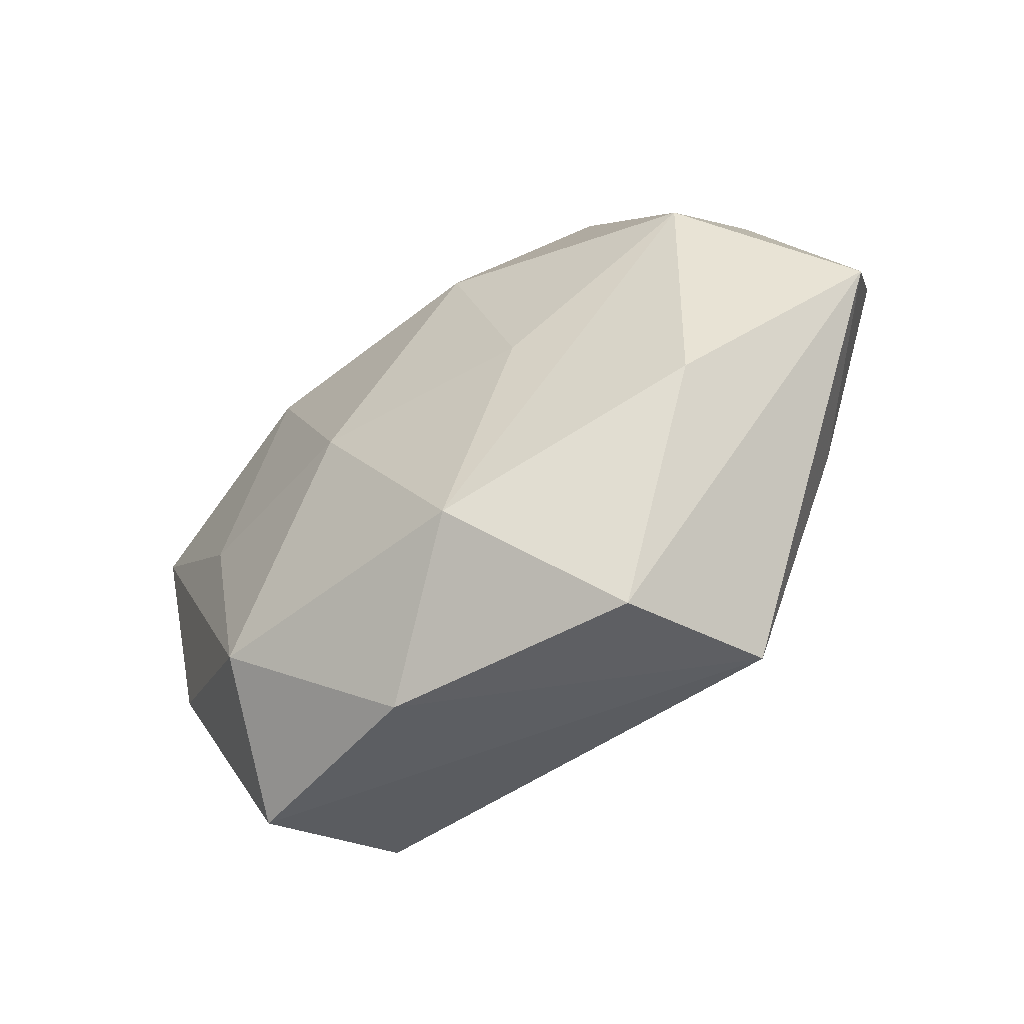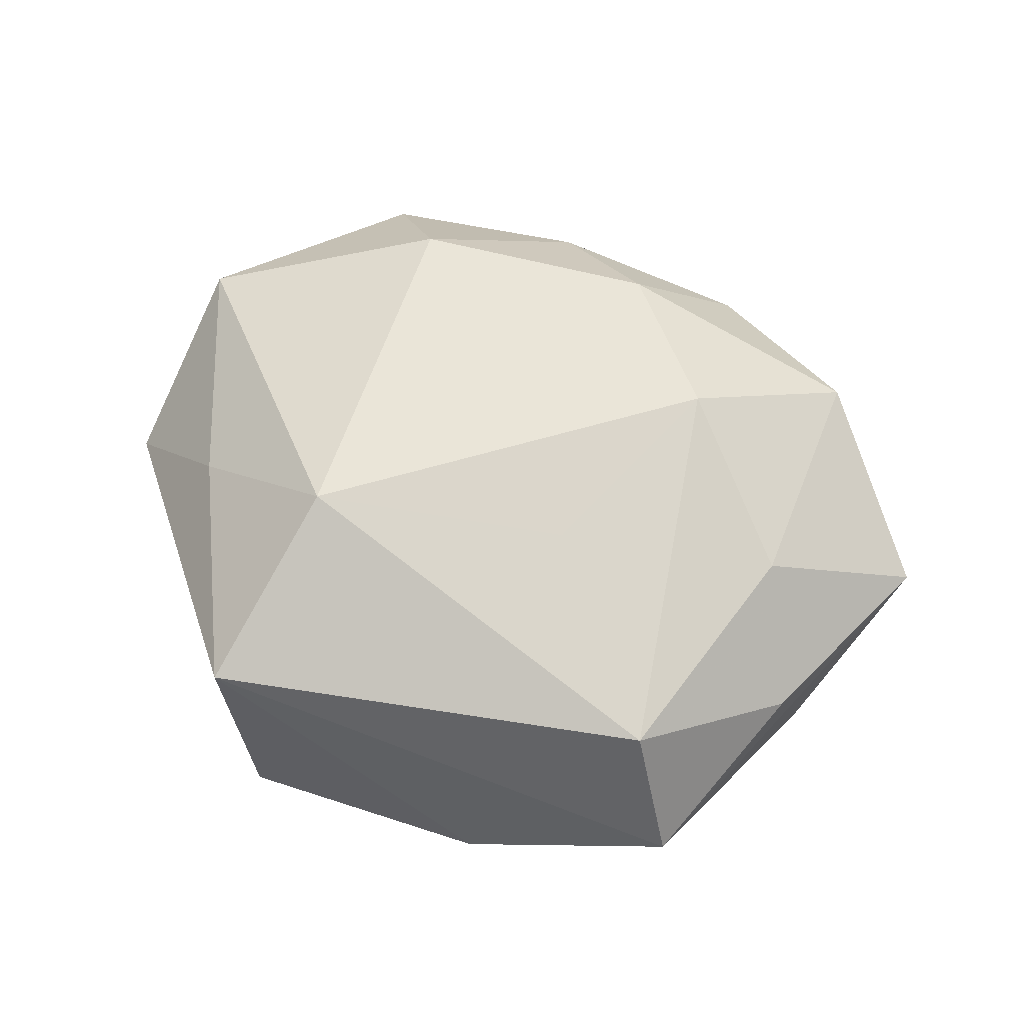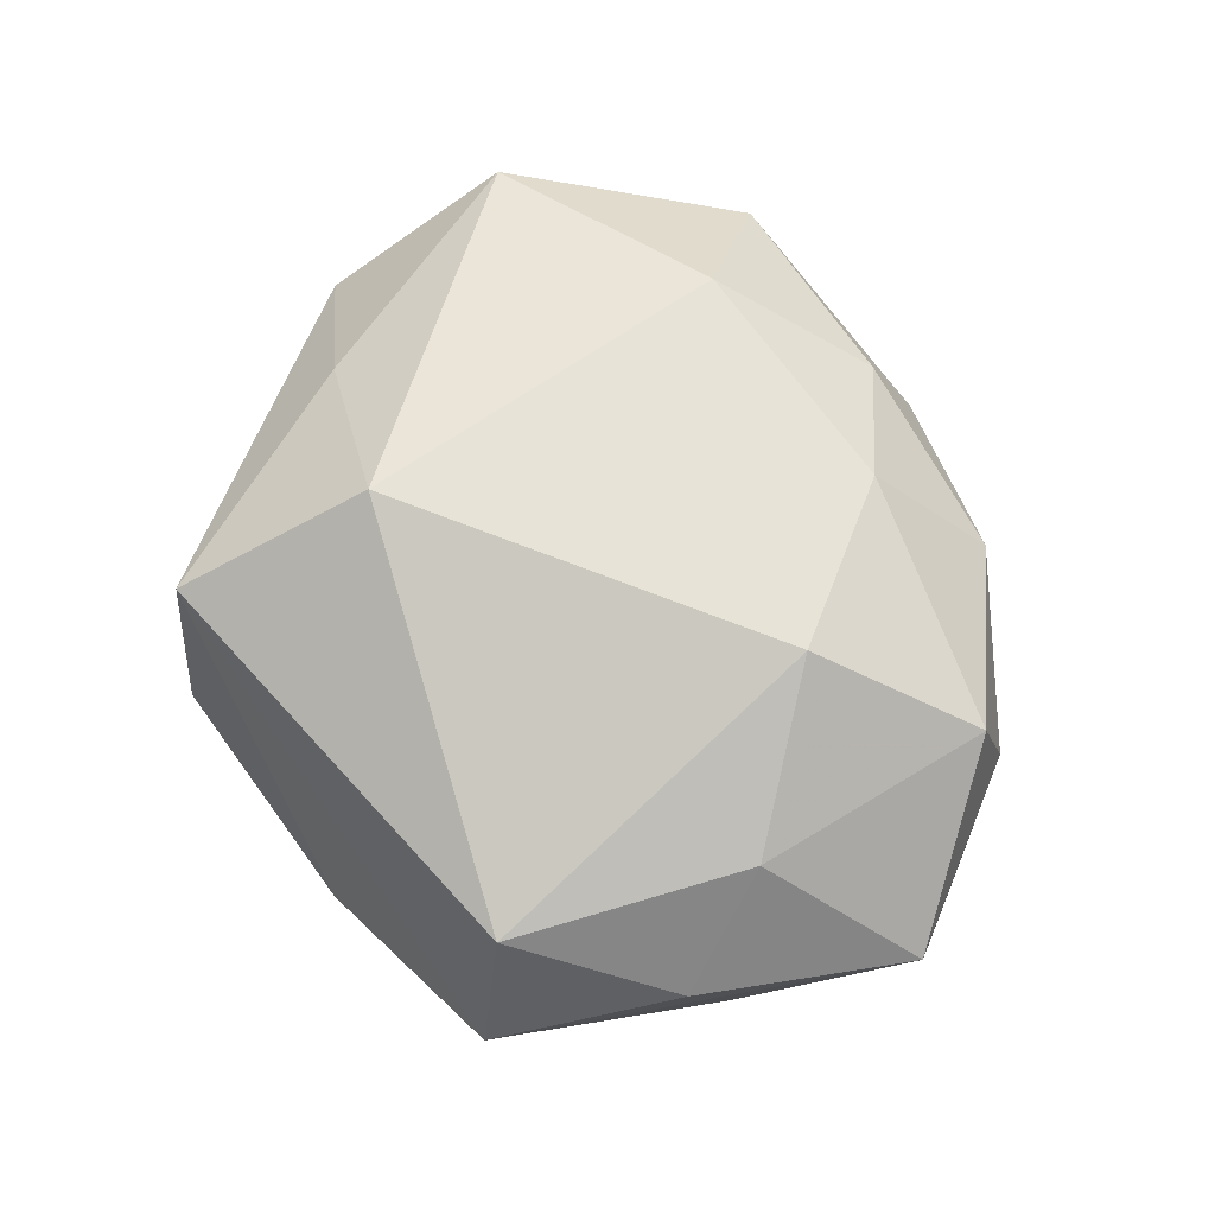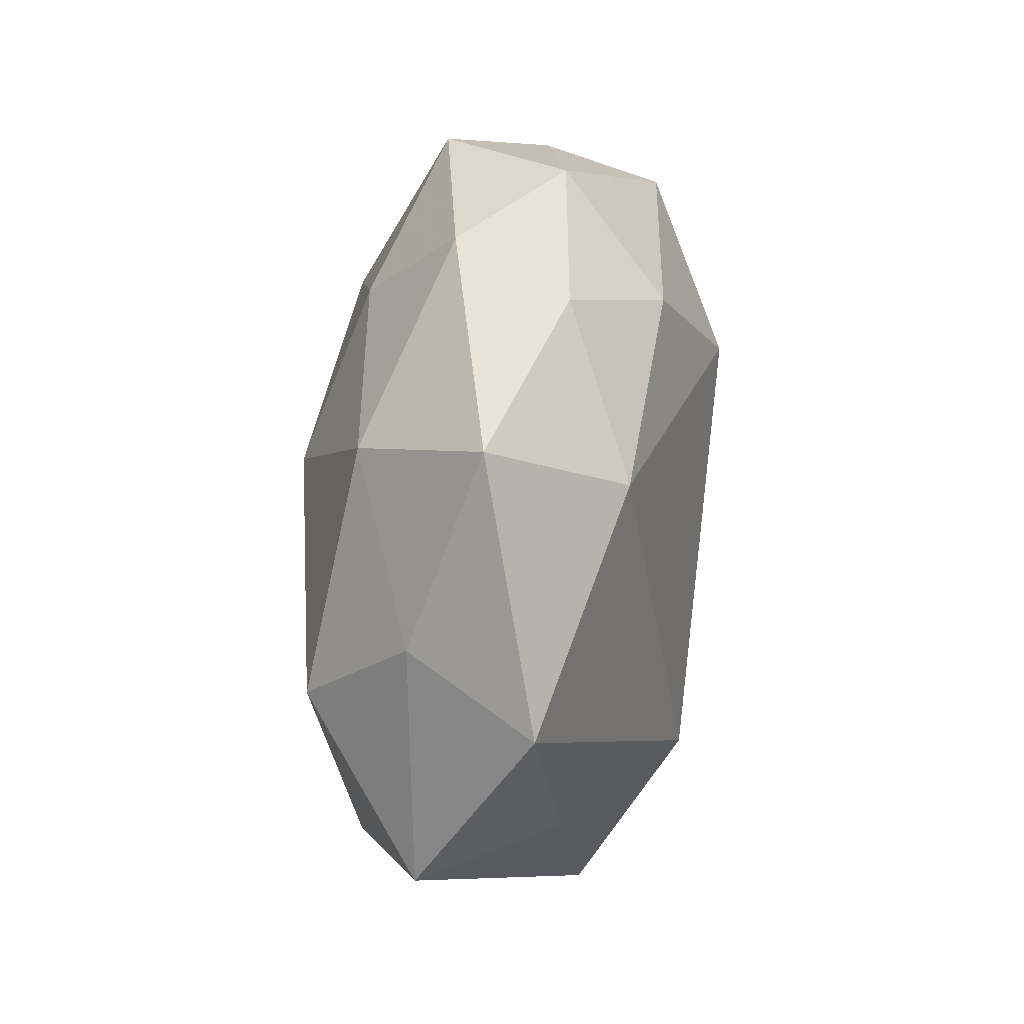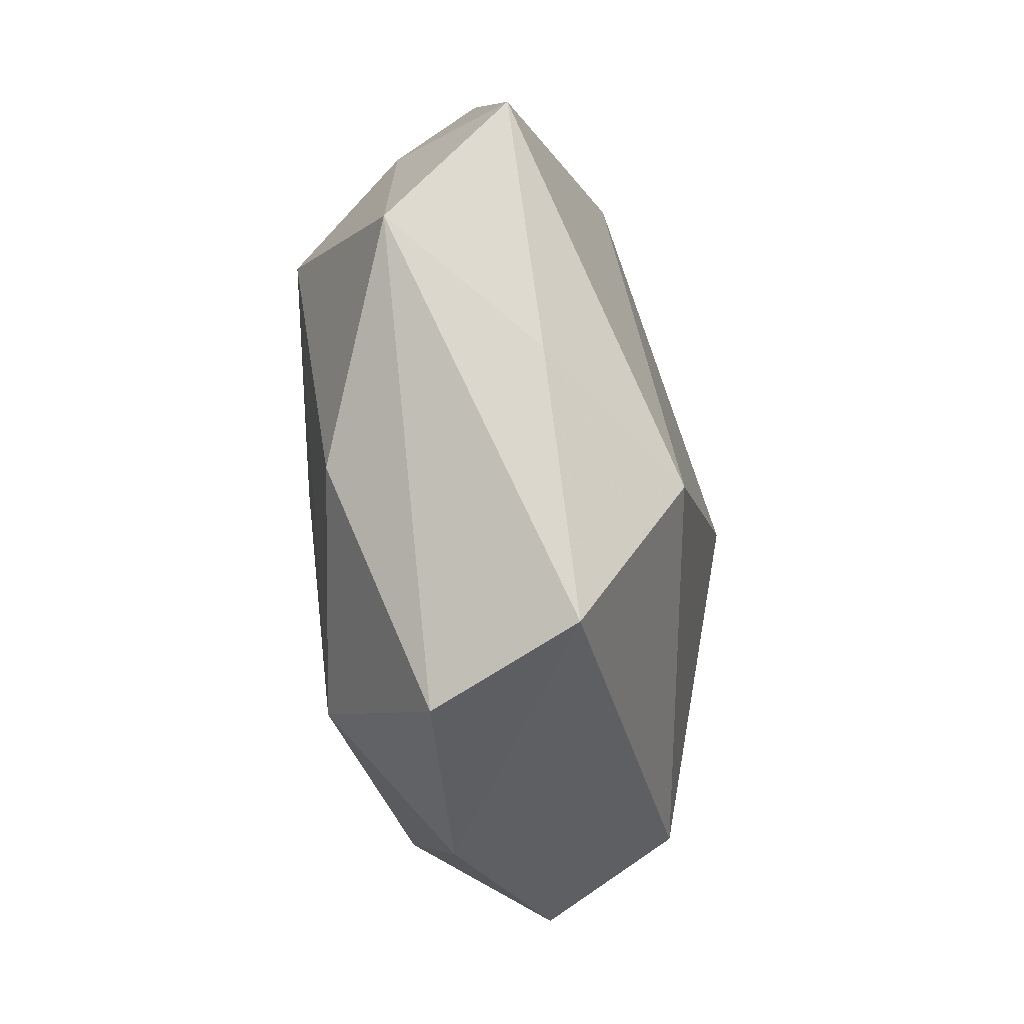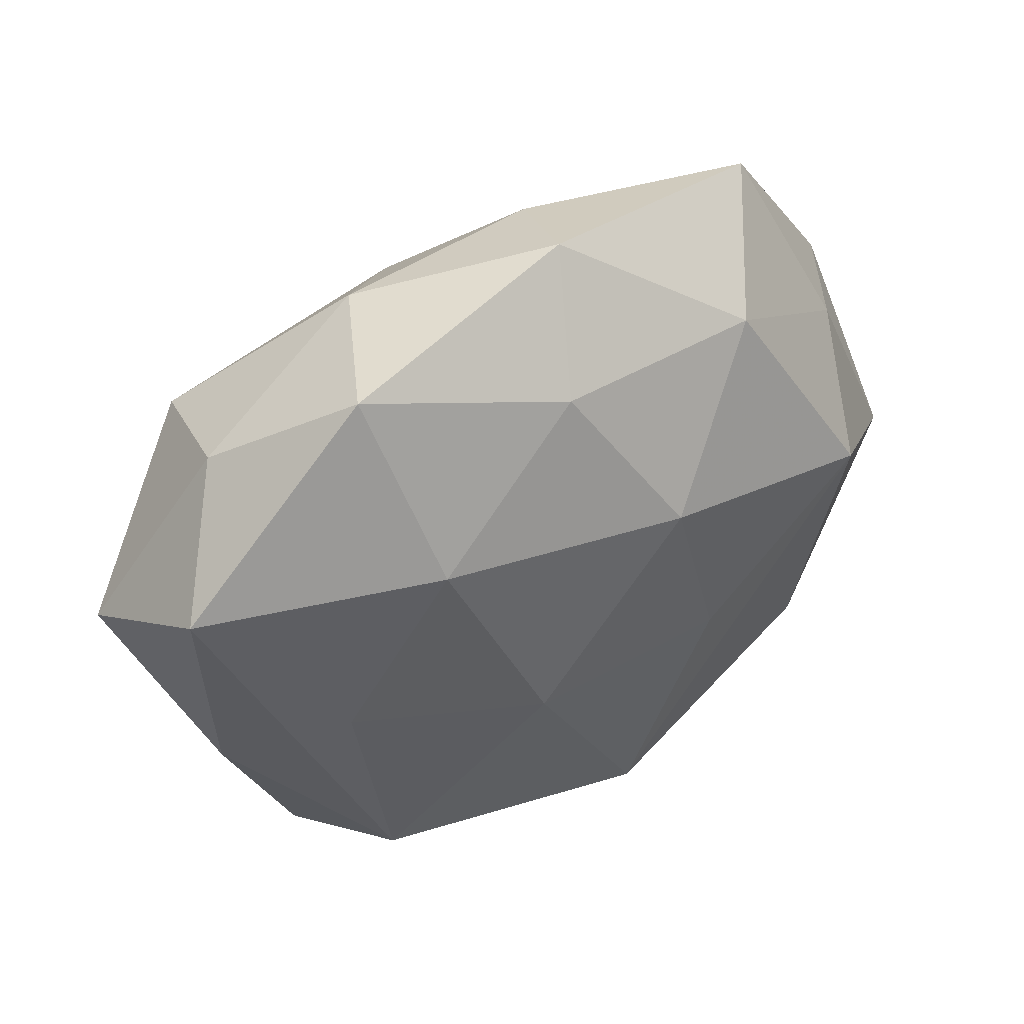
<metadata>
{"format":"obj","ext":"obj","renderer":"f3d","projection":"perspective","resolution":1024,"background":"white","views":[{"elev":-59.6,"azim":-143.7,"up":"+Y"},{"elev":61.6,"azim":19.4,"up":"+Z"},{"elev":73.9,"azim":56.7,"up":"+Z"},{"elev":45.9,"azim":-83.0,"up":"+Y"},{"elev":-42.9,"azim":-79.7,"up":"+Y"},{"elev":44.7,"azim":150.2,"up":"+Y"}]}
</metadata>
<code>
v -0.006218 -0.03402 -0.02029
v -0.02403 0.03286 -0.0138
v 0.01858 0.04078 0.004853
v -0.003049 0.04671 -0.005501
v -0.03281 0.04261 0.001582
v 0.01052 -0.01166 0.02195
v -0.01989 -0.04618 -0.004896
v -0.00951 0.01575 -0.02378
v 0.03226 -0.003045 -0.01793
v -0.03967 -0.01218 0.01129
v 0.03415 -0.03908 -0.0007108
v -0.03543 -0.02257 -0.01405
v 0.03941 0.02868 0.0004176
v 0.04514 -0.01273 -0.007054
v 0.001795 0.03379 -0.01671
v 0.03687 -0.004487 0.01718
v -0.03909 0.007683 -0.01841
v -0.006212 0.04163 0.00791
v 0.02749 -0.02989 -0.01735
v -0.04274 0.02102 -0.005831
v 0.03785 0.02521 0.01499
v 0.02126 0.01169 0.02519
v 0.02537 0.03911 -0.01054
v 0.007298 0.03118 0.018
v 0.0433 -0.01779 0.006441
v -0.05128 0.01786 0.009308
v -0.02301 0.02966 0.01664
v 0.05414 0.006645 0.0044
v -0.02618 -0.04129 0.01273
v 0.009395 -0.04466 -0.008091
v -0.01679 -0.008014 -0.02154
v -0.02037 -0.018 0.02443
v 0.00908 -0.006957 -0.02397
v 0.02064 0.01877 -0.02144
v -0.05501 -0.004466 -0.003788
v 0.02804 -0.03267 0.01568
v 0.04849 0.01686 -0.01222
f 11 29 30
f 36 29 11
f 19 11 30
f 34 23 37
f 34 33 8
f 37 23 13
f 13 28 37
f 21 28 13
f 30 29 7
f 29 35 7
f 37 28 14
f 14 28 11
f 14 19 37
f 11 19 14
f 36 11 25
f 11 28 25
f 16 28 21
f 36 25 16
f 16 25 28
f 3 24 21
f 21 13 3
f 3 13 23
f 4 2 5
f 4 3 23
f 5 2 20
f 20 26 5
f 35 26 20
f 17 2 8
f 35 20 17
f 17 20 2
f 15 34 8
f 23 34 15
f 8 2 15
f 15 4 23
f 2 4 15
f 19 33 9
f 33 34 9
f 37 19 9
f 9 34 37
f 21 24 22
f 22 16 21
f 36 16 22
f 24 3 18
f 18 4 5
f 3 4 18
f 10 35 29
f 10 26 35
f 5 26 27
f 27 22 24
f 27 18 5
f 24 18 27
f 1 33 19
f 1 19 30
f 30 7 1
f 36 22 6
f 8 33 31
f 33 1 31
f 31 17 8
f 31 1 17
f 35 17 12
f 17 1 12
f 12 7 35
f 12 1 7
f 32 6 22
f 22 27 32
f 32 27 26
f 32 29 36
f 36 6 32
f 32 10 29
f 26 10 32

</code>
